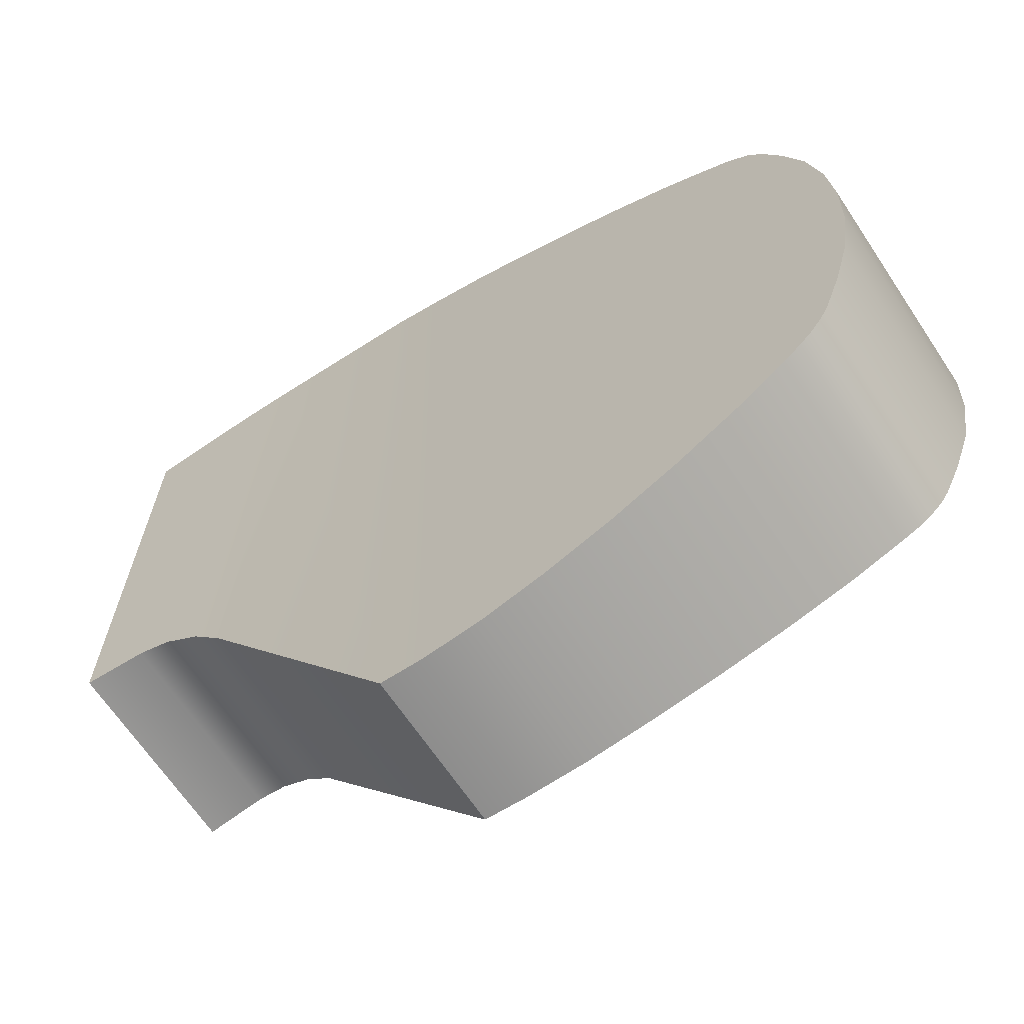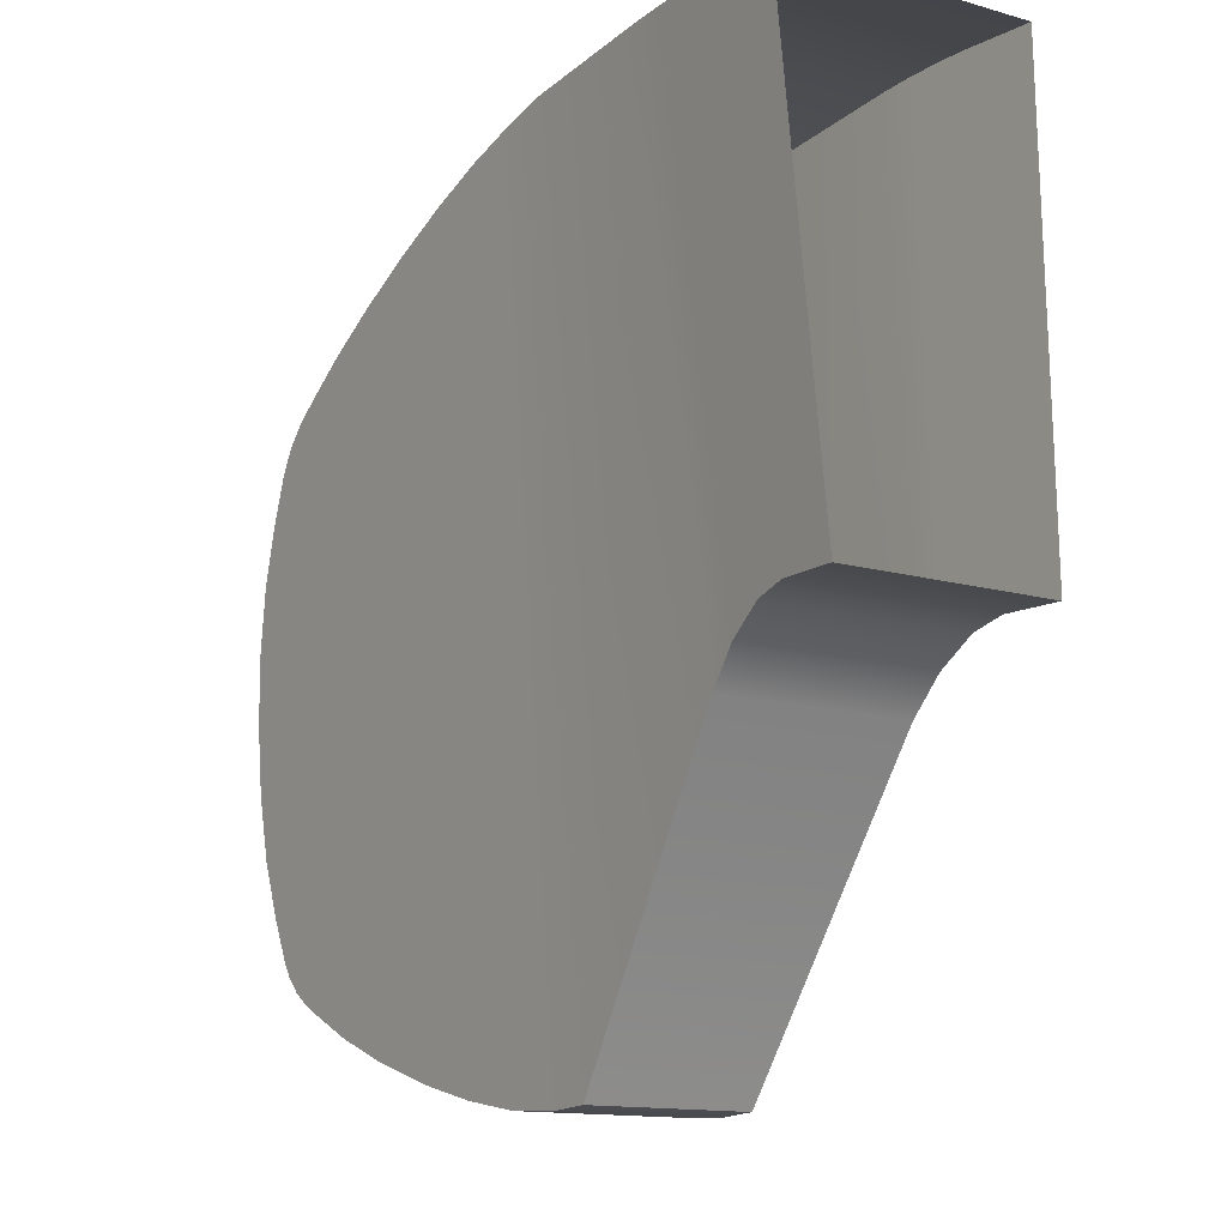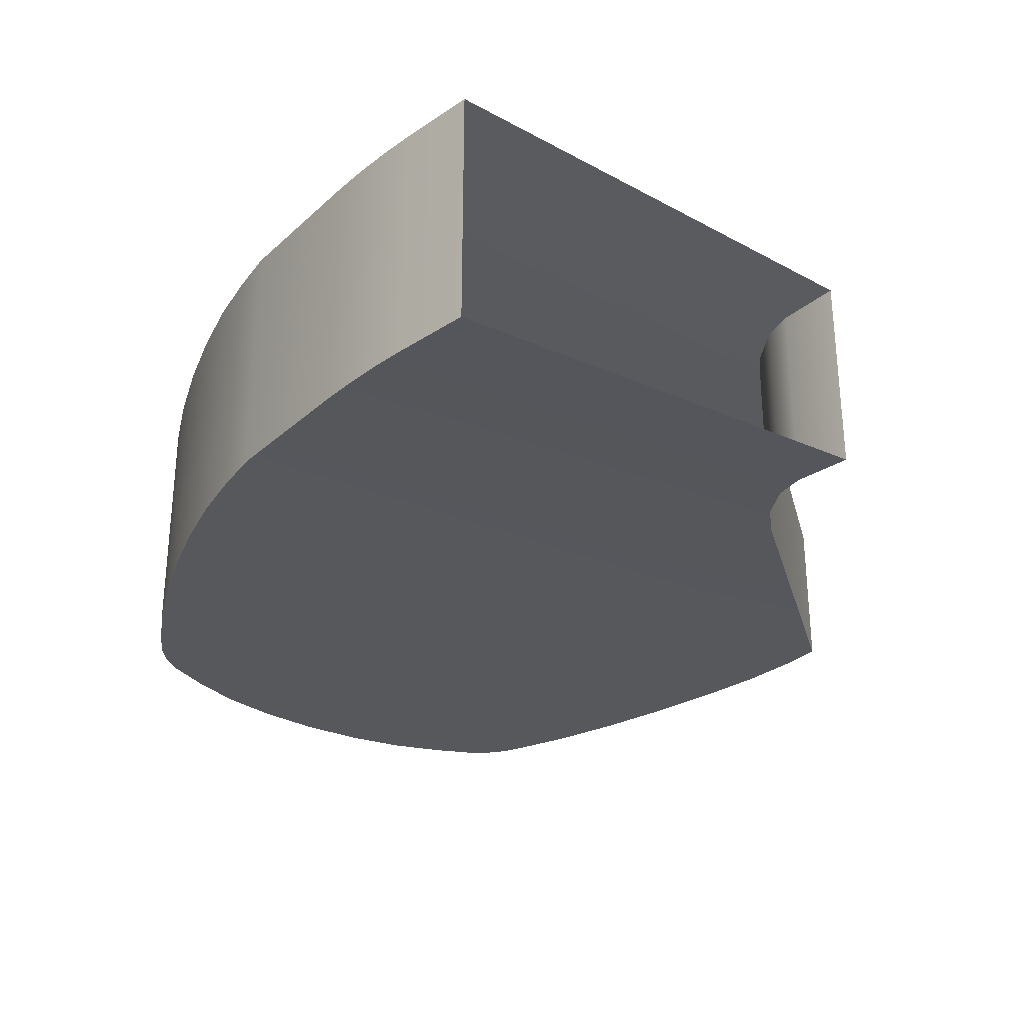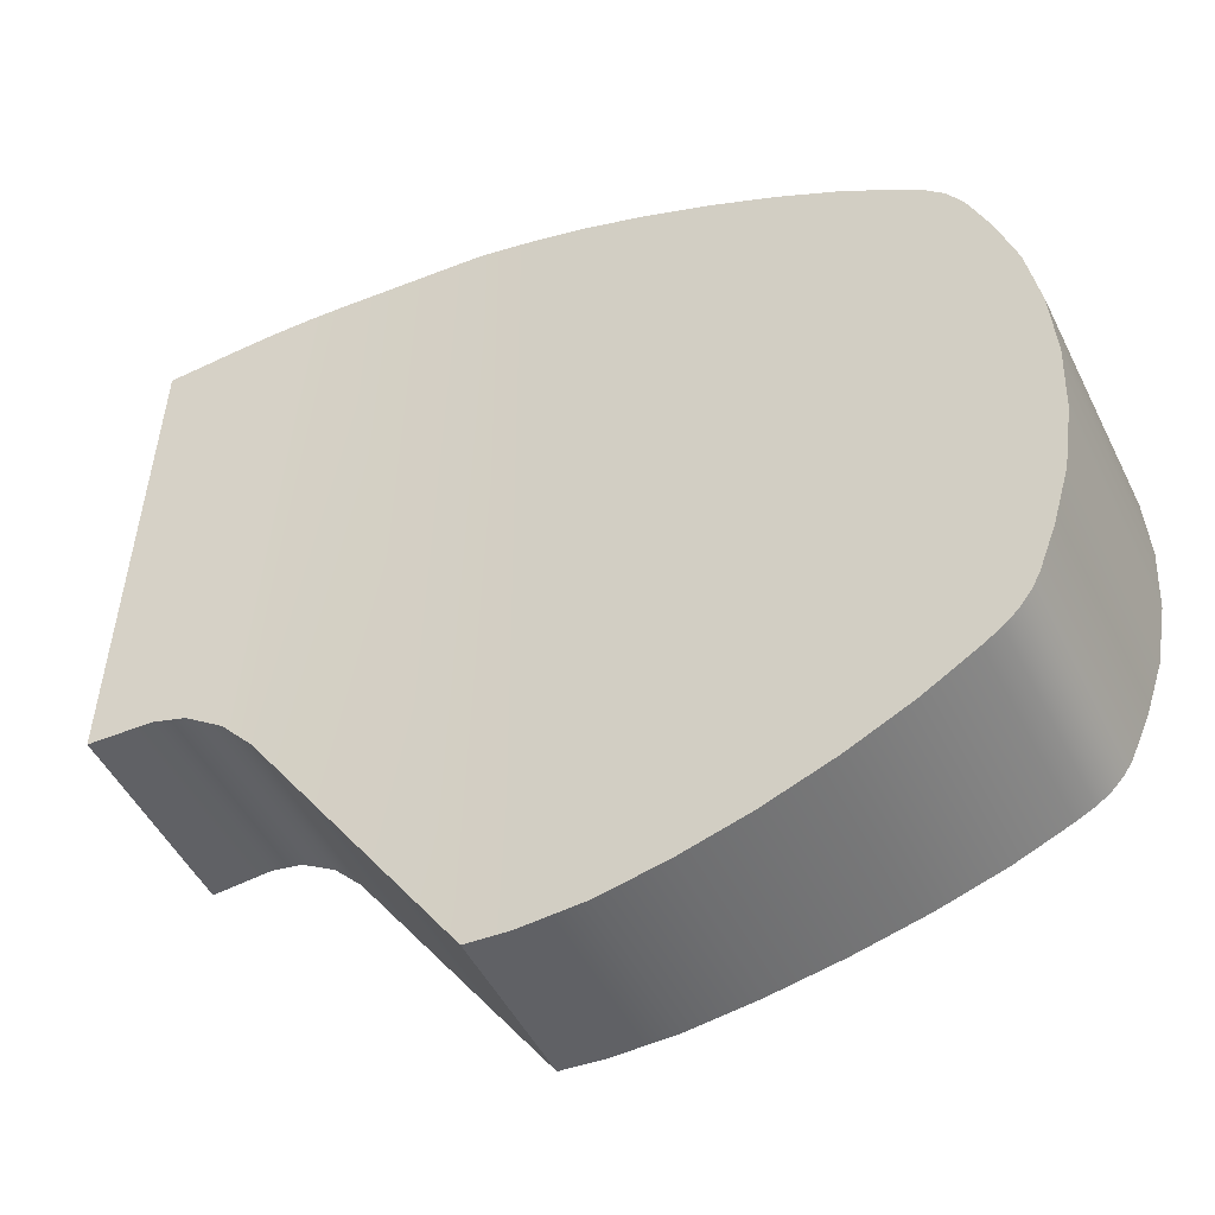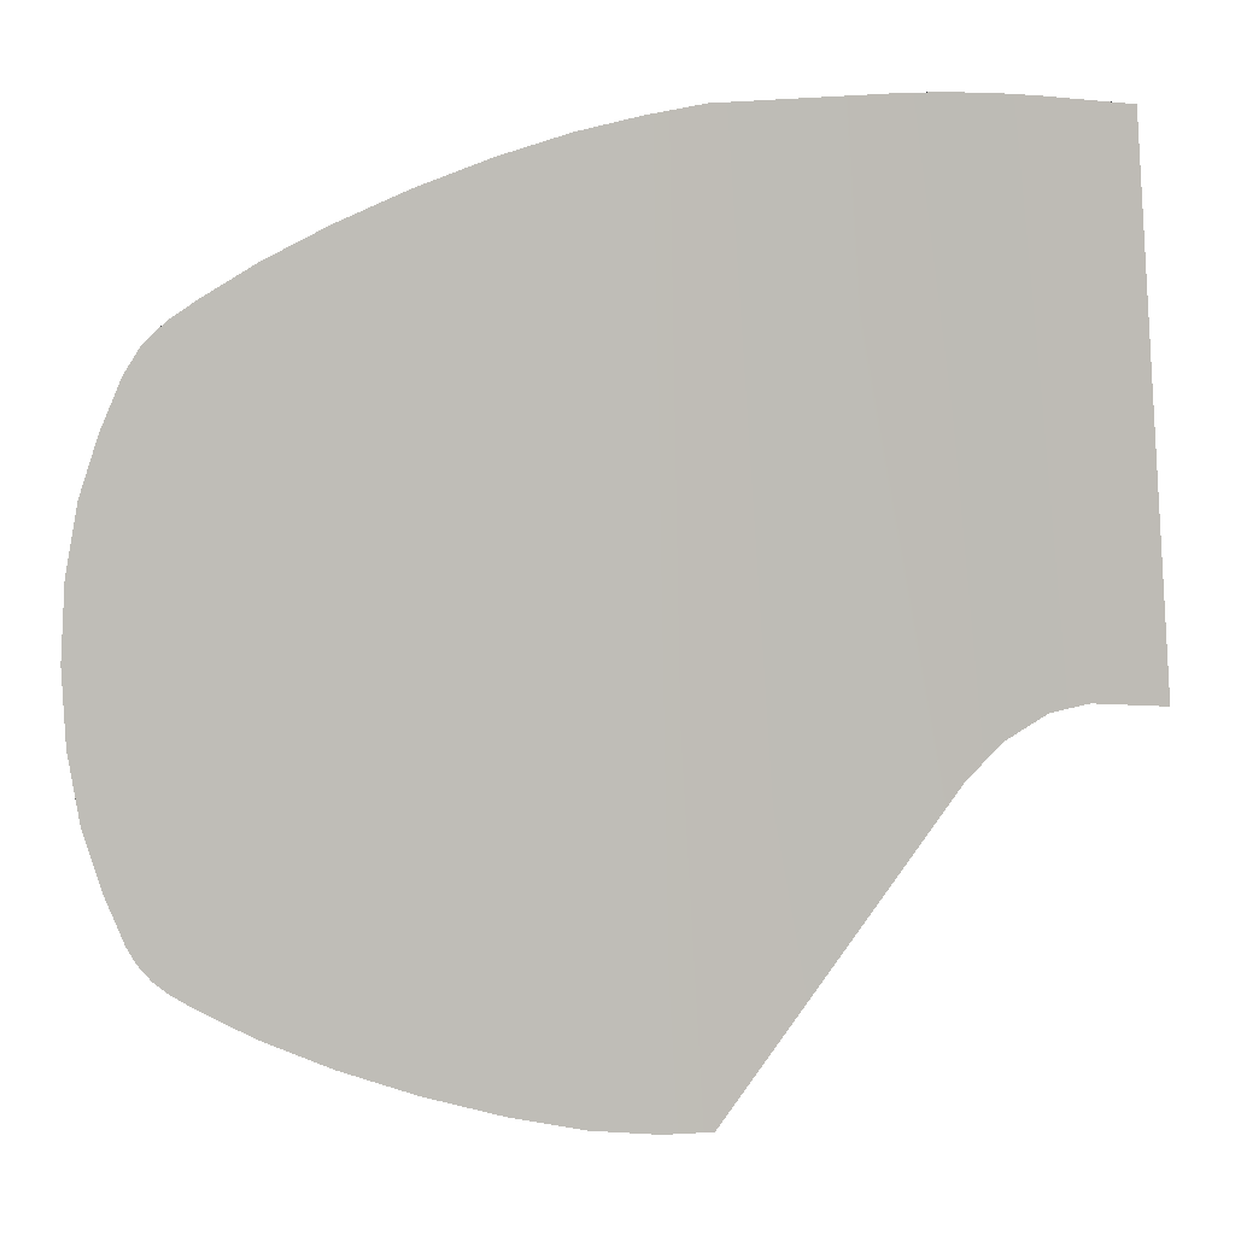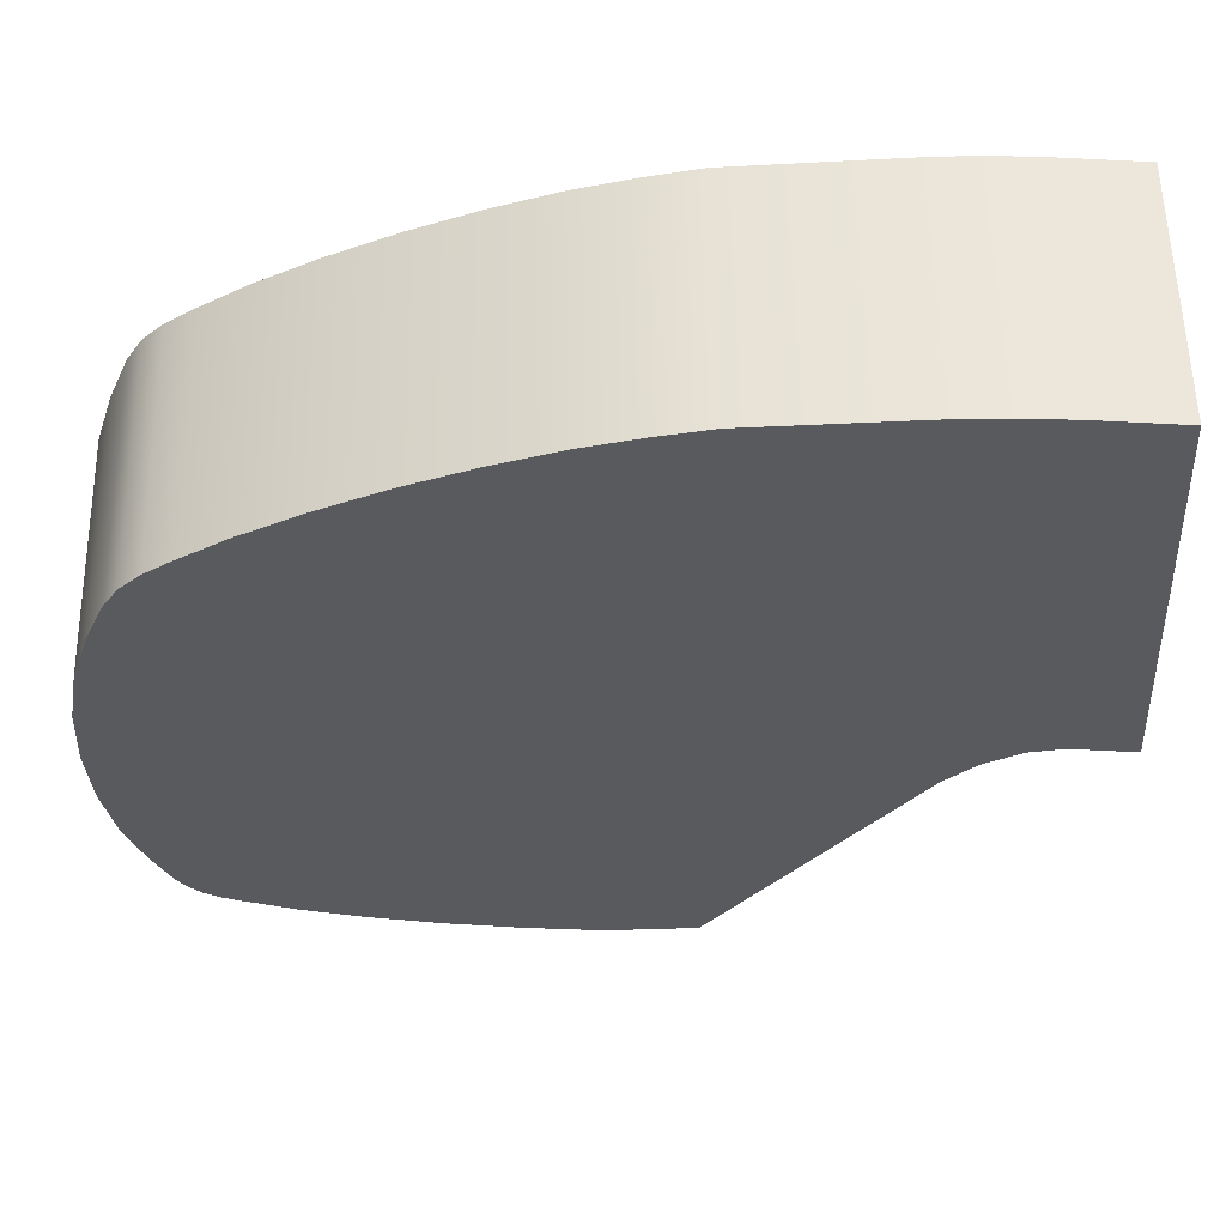
<metadata>
{"format":"obj","ext":"obj","renderer":"f3d","projection":"perspective","resolution":1024,"background":"white","views":[{"elev":-66.7,"azim":33.7,"up":"+Y"},{"elev":-13.5,"azim":-122.6,"up":"+Y"},{"elev":-29.3,"azim":-130.4,"up":"+Z"},{"elev":-48.7,"azim":25.6,"up":"+Y"},{"elev":2.2,"azim":-178.8,"up":"+Y"},{"elev":55.9,"azim":179.0,"up":"+Y"}]}
</metadata>
<code>
v 75.97 41.35 5.643
v 79.5 76.01 7.303
v 73.82 75.49 7.333
v 71.43 41.19 5.859
v 78.35 40.77 5.504
v 81.95 76.16 7.291
v 80.98 39.06 5.296
v 84.77 76.22 7.275
v 83.17 36.68 5.076
v 87.2 76.17 7.261
v 97.59 15.98 4.073
v 98.11 75.63 7.216
v 75.97 41.35 -9.005
v 71.43 41.19 -9.221
v 73.82 75.49 -10.69
v 79.5 76.01 -10.67
v 81.95 76.16 -10.65
v 78.35 40.77 -8.866
v 84.77 76.22 -10.64
v 80.98 39.06 -8.657
v 87.2 76.17 -10.62
v 83.17 36.68 -8.438
v 97.59 15.98 -7.435
v 98.11 75.63 -10.58
v 134.4 34.08 6.194
v 133.2 30.16 6.002
v 133.2 30.16 -9.364
v 134.4 34.08 -9.556
v 135.2 38.65 6.388
v 135.2 38.65 -9.751
v 135.5 43.55 6.577
v 135.5 43.55 -9.939
v 135.2 48.44 6.747
v 135.2 48.44 -10.11
v 134.3 53 6.887
v 134.3 53 -10.25
v 133.1 56.91 6.989
v 133.1 56.91 -10.35
v 100.7 15.81 4.093
v 97.59 15.98 4.073
v 97.59 15.98 -7.435
v 100.7 15.81 -7.455
v 105.1 16.05 4.182
v 105.1 16.05 -7.544
v 109.9 16.88 4.352
v 109.9 16.88 -7.715
v 114.9 18.14 4.603
v 114.9 18.14 -7.965
v 119.9 19.73 4.906
v 119.9 19.73 -8.268
v 124.4 21.56 5.223
v 124.4 21.56 -8.585
v 128.2 23.49 5.512
v 128.2 23.49 -8.874
v 123.8 66.66 7.119
v 127.3 64.54 7.113
v 127.3 64.54 -10.48
v 123.8 66.66 -10.48
v 119.6 68.81 7.126
v 119.6 68.81 -10.49
v 115 70.85 7.139
v 115 70.85 -10.5
v 110.3 72.62 7.158
v 110.3 72.62 -10.52
v 105.8 74.02 7.179
v 105.8 74.02 -10.54
v 101.8 74.95 7.197
v 101.8 74.95 -10.56
v 98.11 75.63 7.216
v 98.11 75.63 -10.58
v 129.5 24.24 5.615
v 129.5 24.24 -8.977
v 130.4 24.99 5.695
v 130.4 24.99 -9.058
v 131.3 26.04 5.779
v 131.3 26.04 -9.141
v 131.9 27.09 5.843
v 131.9 27.09 -9.205
v 79.5 76.01 7.303
v 81.95 76.16 7.291
v 81.95 76.16 -10.65
v 79.5 76.01 -10.67
v 78.35 40.77 5.504
v 75.97 41.35 5.643
v 75.97 41.35 -9.005
v 78.35 40.77 -8.866
v 84.77 76.22 7.275
v 84.77 76.22 -10.64
v 80.98 39.06 5.296
v 80.98 39.06 -8.657
v 87.2 76.17 7.261
v 87.2 76.17 -10.62
v 83.17 36.68 5.076
v 83.17 36.68 -8.438
v 97.59 15.98 4.073
v 97.59 15.98 -7.435
v 98.11 75.63 7.216
v 98.11 75.63 -10.58
v 71.43 41.19 5.859
v 71.43 41.19 -9.221
v 73.82 75.49 7.333
v 73.82 75.49 -10.69
v 131.7 60.25 7.067
v 131.7 60.25 -10.43
v 130.6 61.95 7.098
v 130.6 61.95 -10.46
v 129.1 63.34 7.111
v 129.1 63.34 -10.47
v 100.7 15.81 4.093
v 105.1 16.05 4.182
v 109.9 16.88 4.352
v 114.9 18.14 4.603
v 119.9 19.73 4.906
v 124.4 21.56 5.223
v 128.2 23.49 5.512
v 129.5 24.24 5.615
v 130.4 24.99 5.695
v 131.3 26.04 5.779
v 131.9 27.09 5.843
v 133.2 30.16 6.002
v 134.4 34.08 6.194
v 135.2 38.65 6.388
v 135.5 43.55 6.577
v 135.2 48.44 6.747
v 134.3 53 6.887
v 133.1 56.91 6.989
v 131.7 60.25 7.067
v 130.6 61.95 7.098
v 129.1 63.34 7.111
v 127.3 64.54 7.113
v 123.8 66.66 7.119
v 119.6 68.81 7.126
v 115 70.85 7.139
v 110.3 72.62 7.158
v 105.8 74.02 7.179
v 101.8 74.95 7.197
v 101.8 74.95 -10.56
v 105.8 74.02 -10.54
v 110.3 72.62 -10.52
v 115 70.85 -10.5
v 119.6 68.81 -10.49
v 123.8 66.66 -10.48
v 127.3 64.54 -10.48
v 129.1 63.34 -10.47
v 130.6 61.95 -10.46
v 131.7 60.25 -10.43
v 133.1 56.91 -10.35
v 134.3 53 -10.25
v 135.2 48.44 -10.11
v 135.5 43.55 -9.939
v 135.2 38.65 -9.751
v 134.4 34.08 -9.556
v 133.2 30.16 -9.364
v 131.9 27.09 -9.205
v 131.3 26.04 -9.141
v 130.4 24.99 -9.058
v 129.5 24.24 -8.977
v 128.2 23.49 -8.874
v 124.4 21.56 -8.585
v 119.9 19.73 -8.268
v 114.9 18.14 -7.965
v 109.9 16.88 -7.715
v 105.1 16.05 -7.544
v 100.7 15.81 -7.455
f 1 2 3
f 1 3 4
f 2 1 5
f 2 5 6
f 6 5 7
f 6 7 8
f 8 7 9
f 8 9 10
f 11 12 10
f 11 10 9
f 13 14 15
f 13 15 16
f 16 17 18
f 16 18 13
f 17 19 20
f 17 20 18
f 19 21 22
f 19 22 20
f 23 22 21
f 23 21 24
f 25 26 27
f 25 27 28
f 29 25 28
f 29 28 30
f 31 29 30
f 31 30 32
f 33 31 32
f 33 32 34
f 35 33 34
f 35 34 36
f 37 35 36
f 37 36 38
f 39 40 41
f 39 41 42
f 43 39 42
f 43 42 44
f 45 43 44
f 45 44 46
f 47 45 46
f 47 46 48
f 49 47 48
f 49 48 50
f 51 49 50
f 51 50 52
f 53 51 52
f 53 52 54
f 55 56 57
f 55 57 58
f 59 55 58
f 59 58 60
f 61 59 60
f 61 60 62
f 63 61 62
f 63 62 64
f 65 63 64
f 65 64 66
f 67 65 66
f 67 66 68
f 69 67 68
f 69 68 70
f 71 53 54
f 71 54 72
f 73 71 72
f 73 72 74
f 75 73 74
f 75 74 76
f 77 75 76
f 77 76 78
f 26 77 78
f 26 78 27
f 79 80 81
f 79 81 82
f 83 84 85
f 83 85 86
f 80 87 88
f 80 88 81
f 89 83 86
f 89 86 90
f 87 91 92
f 87 92 88
f 93 89 90
f 93 90 94
f 95 93 94
f 95 94 96
f 91 97 98
f 91 98 92
f 84 99 100
f 84 100 85
f 101 79 82
f 101 82 102
f 103 37 38
f 103 38 104
f 105 103 104
f 105 104 106
f 107 105 106
f 107 106 108
f 56 107 108
f 56 108 57
f 109 12 11
f 12 109 136
f 136 109 110
f 136 110 135
f 135 110 111
f 135 111 134
f 134 111 112
f 134 112 133
f 133 112 113
f 133 113 132
f 132 113 131
f 131 113 114
f 131 114 130
f 130 114 115
f 130 115 129
f 129 115 116
f 129 116 128
f 128 116 117
f 128 117 118
f 128 118 127
f 127 118 119
f 127 119 126
f 126 119 120
f 126 120 125
f 125 120 121
f 125 121 124
f 124 121 122
f 124 122 123
f 24 164 23
f 164 24 137
f 164 137 163
f 163 137 138
f 163 138 162
f 162 138 139
f 162 139 161
f 161 139 140
f 161 140 160
f 160 140 141
f 160 141 142
f 160 142 159
f 159 142 143
f 159 143 158
f 158 143 144
f 158 144 157
f 157 144 145
f 157 145 156
f 156 145 155
f 155 145 146
f 155 146 154
f 154 146 147
f 154 147 153
f 153 147 148
f 153 148 152
f 152 148 149
f 152 149 151
f 151 149 150

</code>
